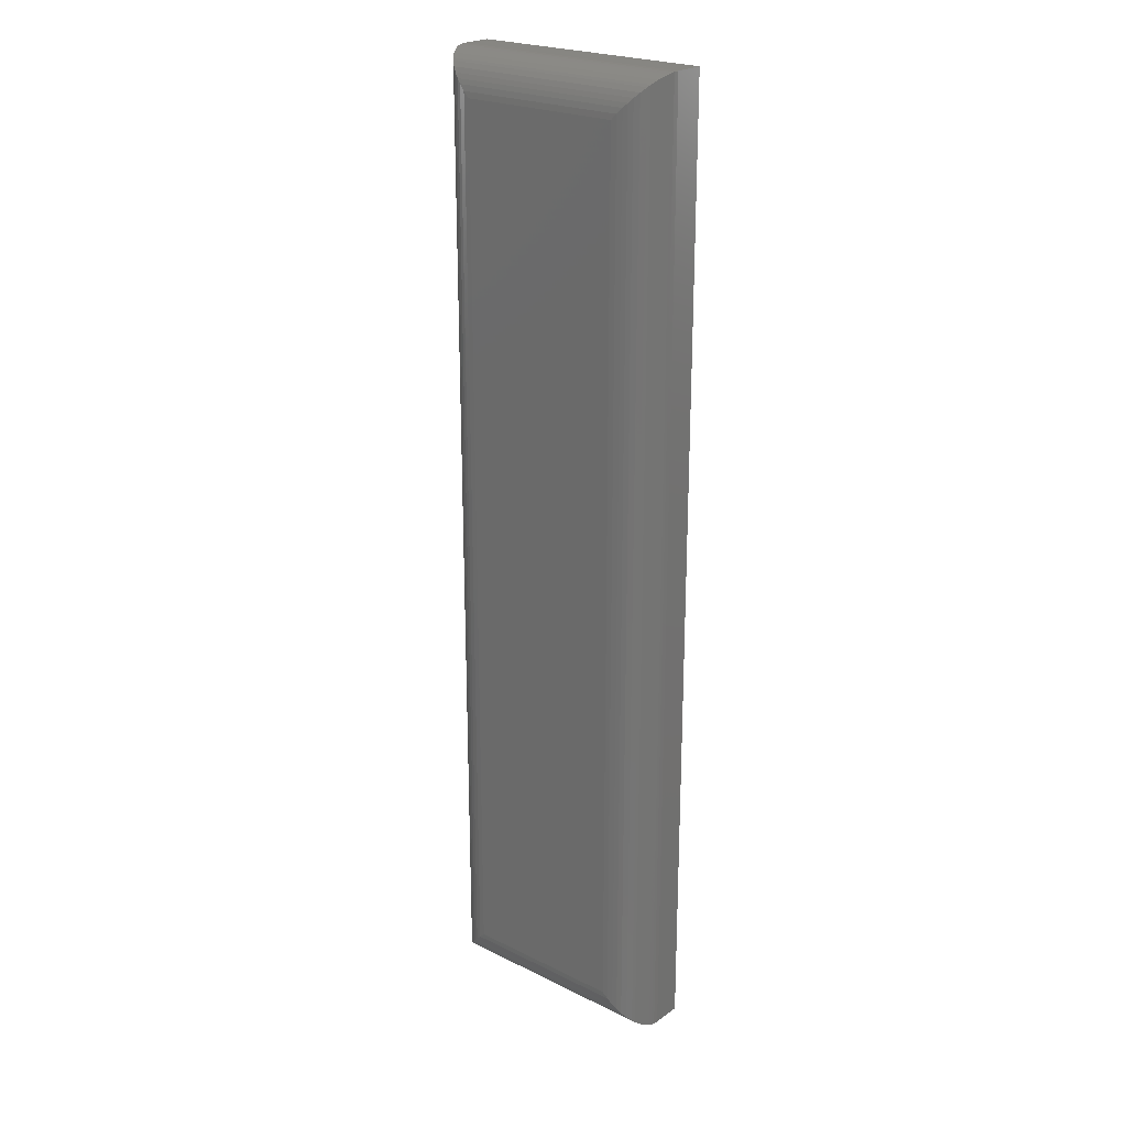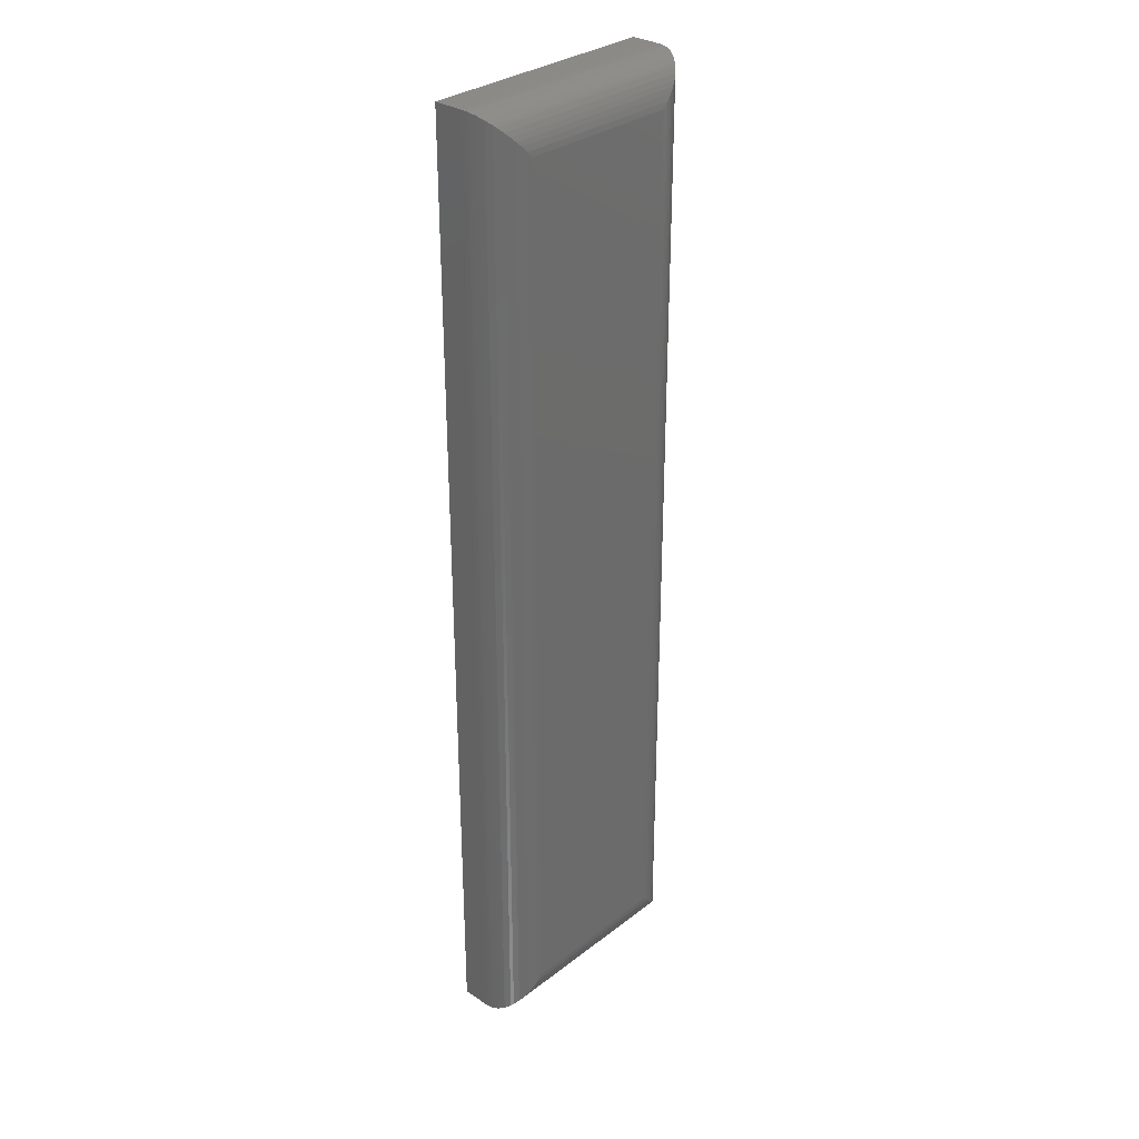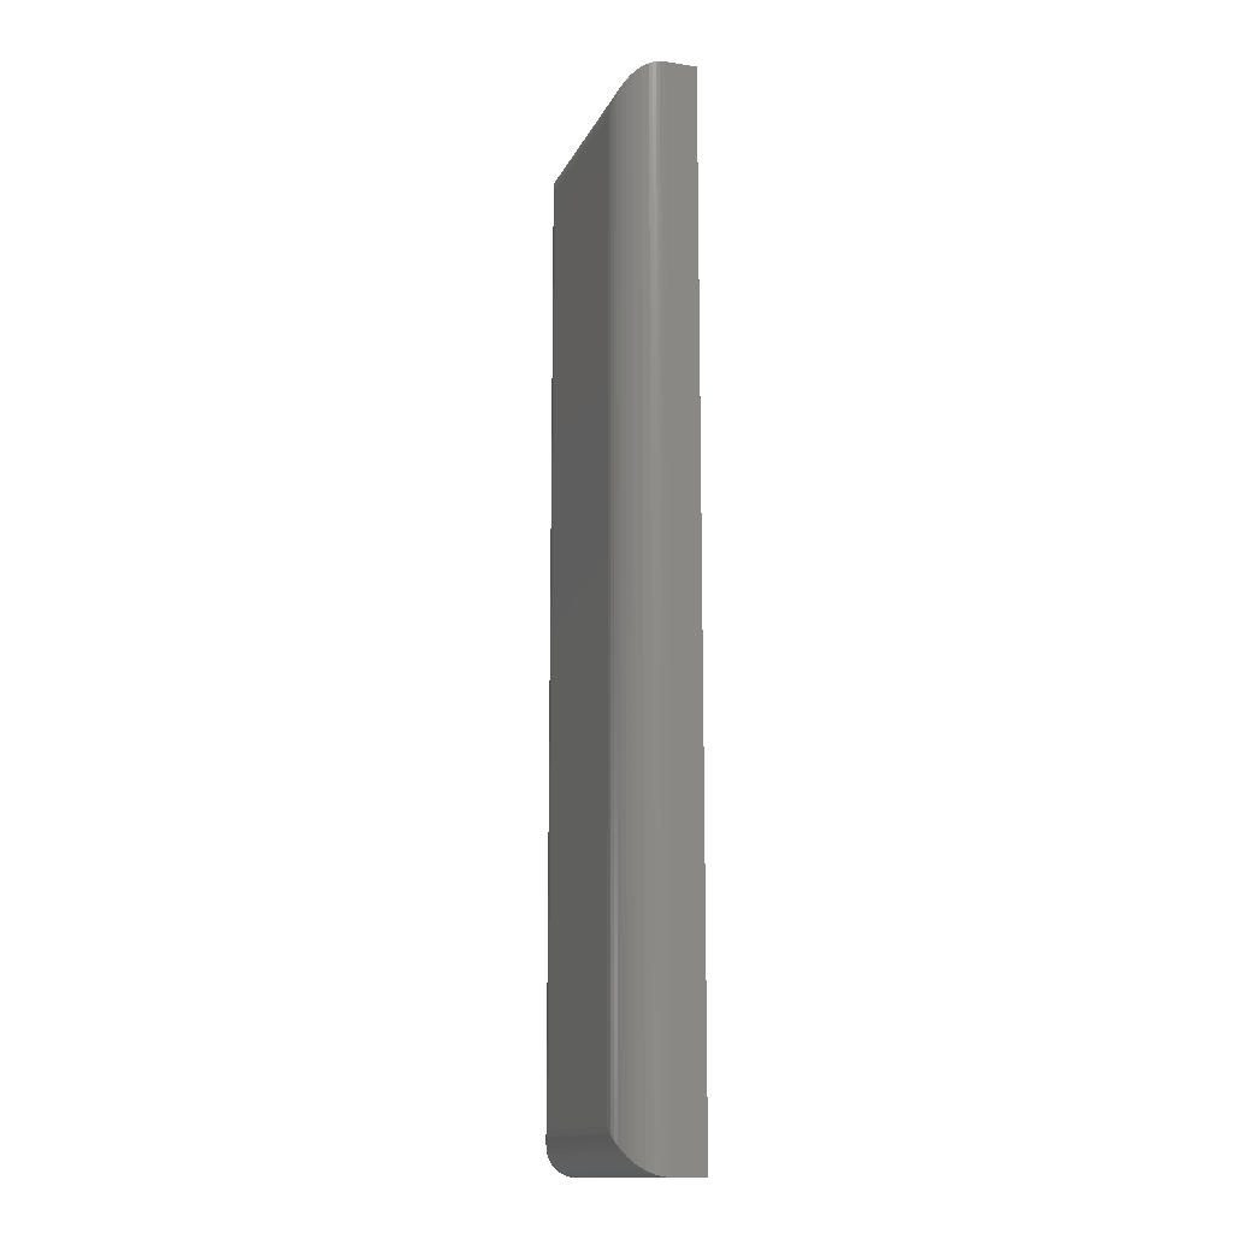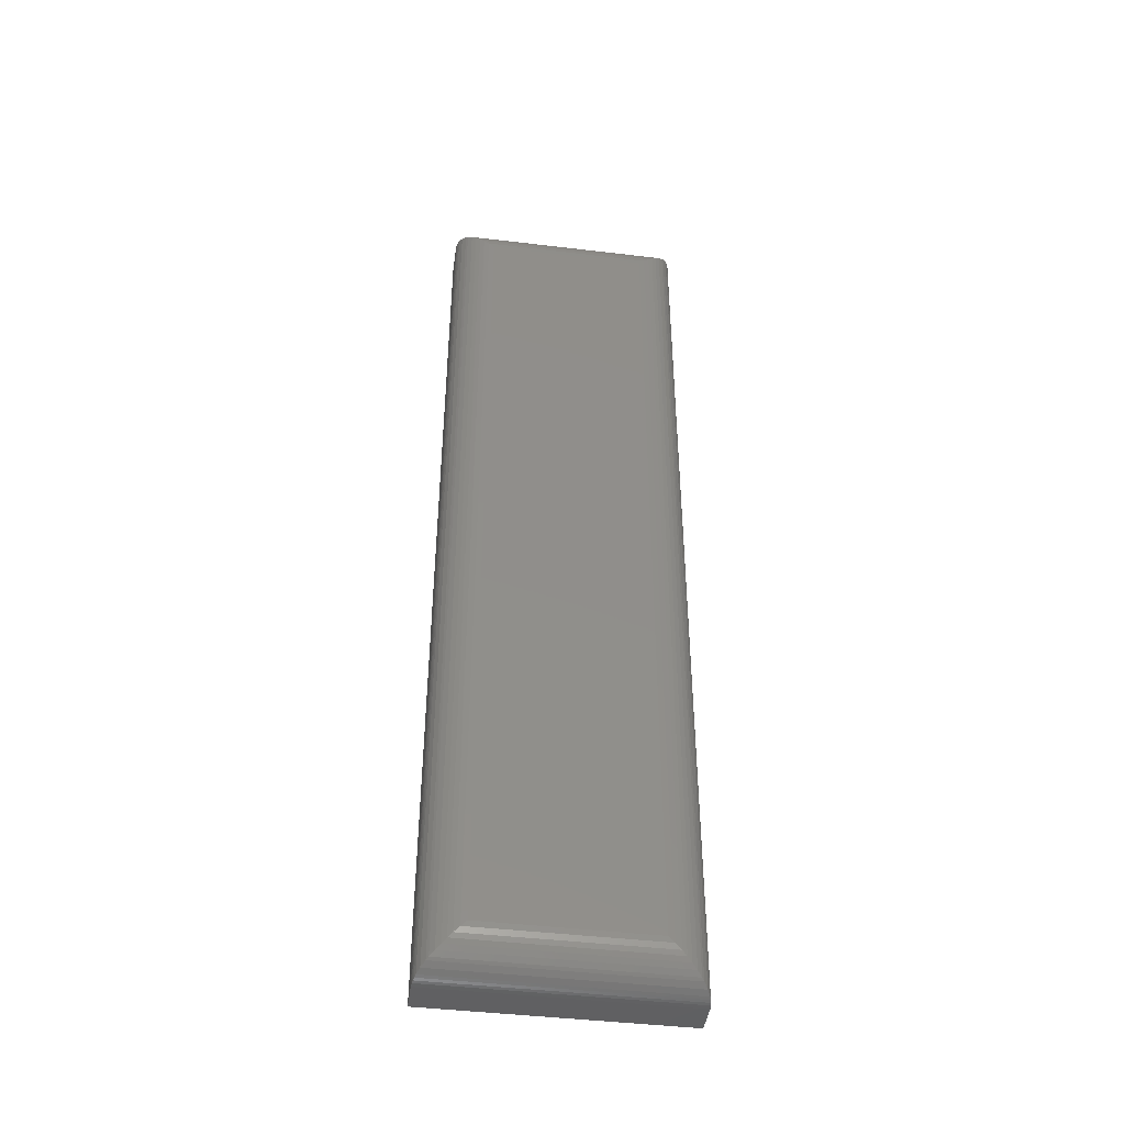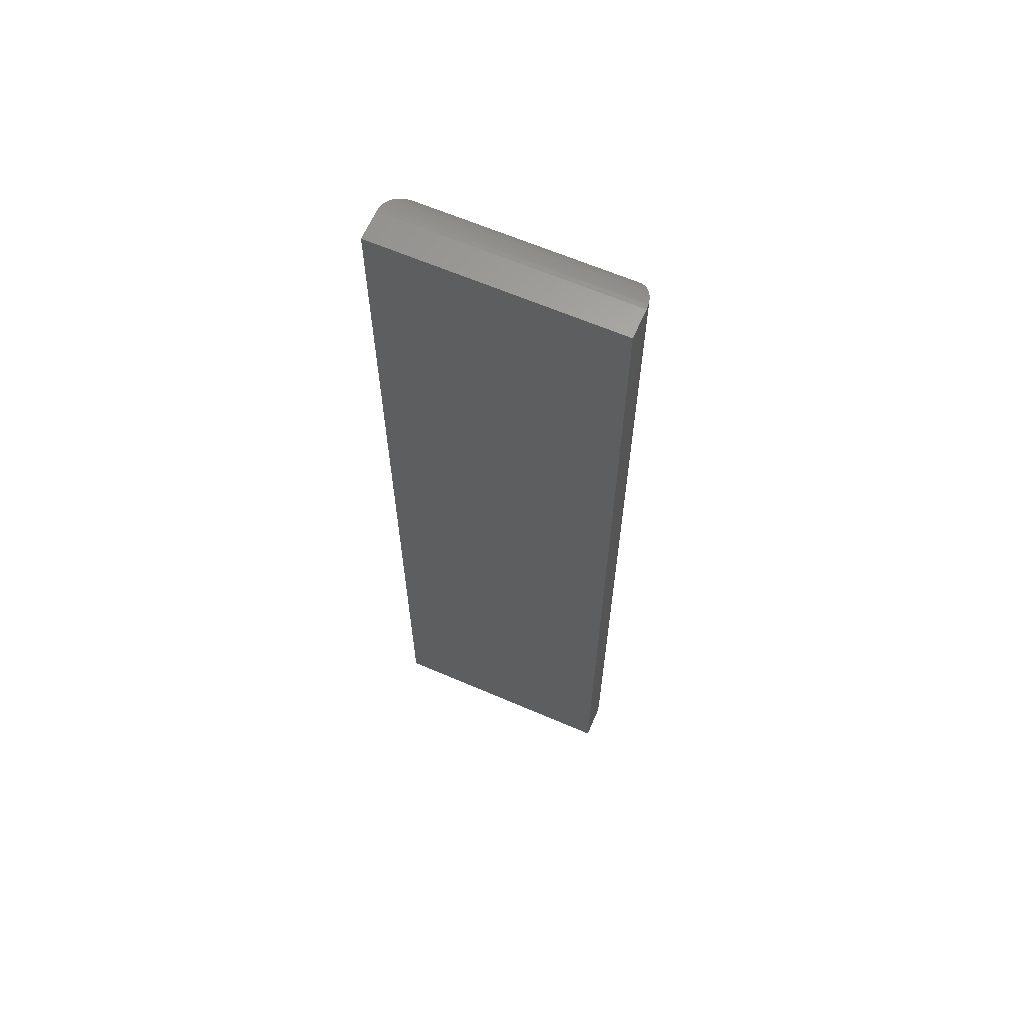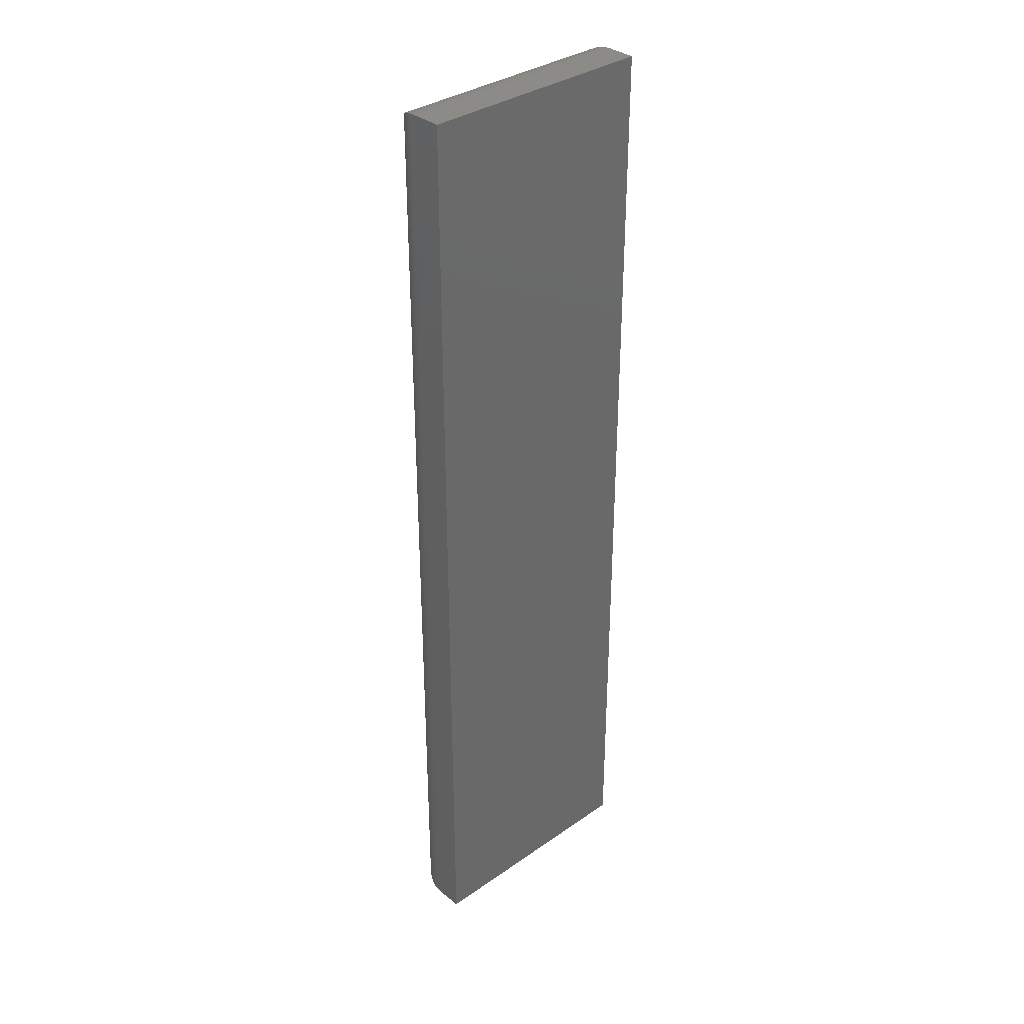
<metadata>
{"format":"stl","ext":"stl","renderer":"f3d","projection":"perspective","resolution":1024,"background":"white","views":[{"elev":23.1,"azim":39.9,"up":"+Y"},{"elev":31.3,"azim":-47.3,"up":"+Y"},{"elev":-14.6,"azim":71.5,"up":"+Y"},{"elev":-43.9,"azim":-8.0,"up":"+Y"},{"elev":63.8,"azim":-156.5,"up":"+Y"},{"elev":34.5,"azim":137.0,"up":"+Y"}]}
</metadata>
<code>
# stl→obj: 60 verts, 116 faces
v 0.03125 0.03125 0.05469
v 0.1582 0.03125 0.05469
v 0.03125 0.7188 0.05469
v 0.1582 0.7188 0.05469
v 0 0.75 0.02344
v 0 0.75 0
v 0 0 0.02344
v 0 0 0
v 0.1895 0.75 0.02344
v 0.1895 0.75 0
v 0.1895 0 0.02344
v 0.1895 0 0
v 0.1626 0.02683 0.05437
v 0.1626 0.7232 0.05437
v 0.1874 0.002081 0.03465
v 0.1852 0.7457 0.03921
v 0.1852 0.004275 0.03921
v 0.1823 0.7428 0.04336
v 0.1823 0.007174 0.04336
v 0.1806 0.7412 0.04522
v 0.1806 0.008839 0.04522
v 0.1773 0.7378 0.04819
v 0.1773 0.01217 0.04819
v 0.1737 0.7343 0.05057
v 0.1737 0.01574 0.05057
v 0.1704 0.7309 0.05223
v 0.1704 0.0191 0.05223
v 0.1669 0.7275 0.05345
v 0.1669 0.02255 0.05345
v 0.1892 0.0002397 0.0273
v 0.1892 0.7498 0.0273
v 0.1888 0.0006549 0.0298
v 0.1888 0.7493 0.0298
v 0.1882 0.001261 0.03222
v 0.1882 0.7487 0.03222
v 0.1874 0.7479 0.03465
v 0.02683 0.02683 0.05437
v 0.002081 0.002081 0.03465
v 0.004275 0.004275 0.03921
v 0.007174 0.007174 0.04336
v 0.008839 0.008839 0.04522
v 0.01217 0.01217 0.04819
v 0.01574 0.01574 0.05057
v 0.0191 0.0191 0.05223
v 0.02255 0.02255 0.05345
v 0.0002397 0.0002397 0.0273
v 0.0006549 0.0006549 0.0298
v 0.001261 0.001261 0.03222
v 0.02683 0.7232 0.05437
v 0.002081 0.7479 0.03465
v 0.004275 0.7457 0.03921
v 0.007174 0.7428 0.04336
v 0.008839 0.7412 0.04522
v 0.01217 0.7378 0.04819
v 0.01574 0.7343 0.05057
v 0.0191 0.7309 0.05223
v 0.02255 0.7275 0.05345
v 0.0002397 0.7498 0.0273
v 0.0006549 0.7493 0.0298
v 0.001261 0.7487 0.03222
f 1 2 3
f 3 2 4
f 5 6 7
f 7 6 8
f 9 10 5
f 5 10 6
f 11 12 9
f 9 12 10
f 7 8 11
f 11 8 12
f 4 13 14
f 4 2 13
f 15 16 17
f 17 16 18
f 17 18 19
f 19 18 20
f 19 20 21
f 21 20 22
f 21 22 23
f 23 22 24
f 23 24 25
f 25 24 26
f 25 26 27
f 27 26 28
f 27 28 29
f 29 28 14
f 29 14 13
f 11 9 30
f 30 9 31
f 30 31 32
f 32 31 33
f 32 33 34
f 34 33 35
f 34 35 15
f 15 35 36
f 15 36 16
f 2 37 13
f 2 1 37
f 38 17 39
f 39 17 19
f 39 19 40
f 40 19 21
f 40 21 41
f 41 21 23
f 41 23 42
f 42 23 25
f 42 25 43
f 43 25 27
f 43 27 44
f 44 27 29
f 44 29 45
f 45 29 13
f 45 13 37
f 7 11 46
f 46 11 30
f 46 30 47
f 47 30 32
f 47 32 48
f 48 32 34
f 48 34 38
f 38 34 15
f 38 15 17
f 1 49 37
f 1 3 49
f 50 39 51
f 51 39 40
f 51 40 52
f 52 40 41
f 52 41 53
f 53 41 42
f 53 42 54
f 54 42 43
f 54 43 55
f 55 43 44
f 55 44 56
f 56 44 45
f 56 45 57
f 57 45 37
f 57 37 49
f 5 7 58
f 58 7 46
f 58 46 59
f 59 46 47
f 59 47 60
f 60 47 48
f 60 48 50
f 50 48 38
f 50 38 39
f 3 14 49
f 3 4 14
f 36 51 16
f 16 51 52
f 16 52 18
f 18 52 53
f 18 53 20
f 20 53 54
f 20 54 22
f 22 54 55
f 22 55 24
f 24 55 56
f 24 56 26
f 26 56 57
f 26 57 28
f 28 57 49
f 28 49 14
f 9 5 31
f 31 5 58
f 31 58 33
f 33 58 59
f 33 59 35
f 35 59 60
f 35 60 36
f 36 60 50
f 36 50 51
f 8 6 12
f 12 6 10

</code>
